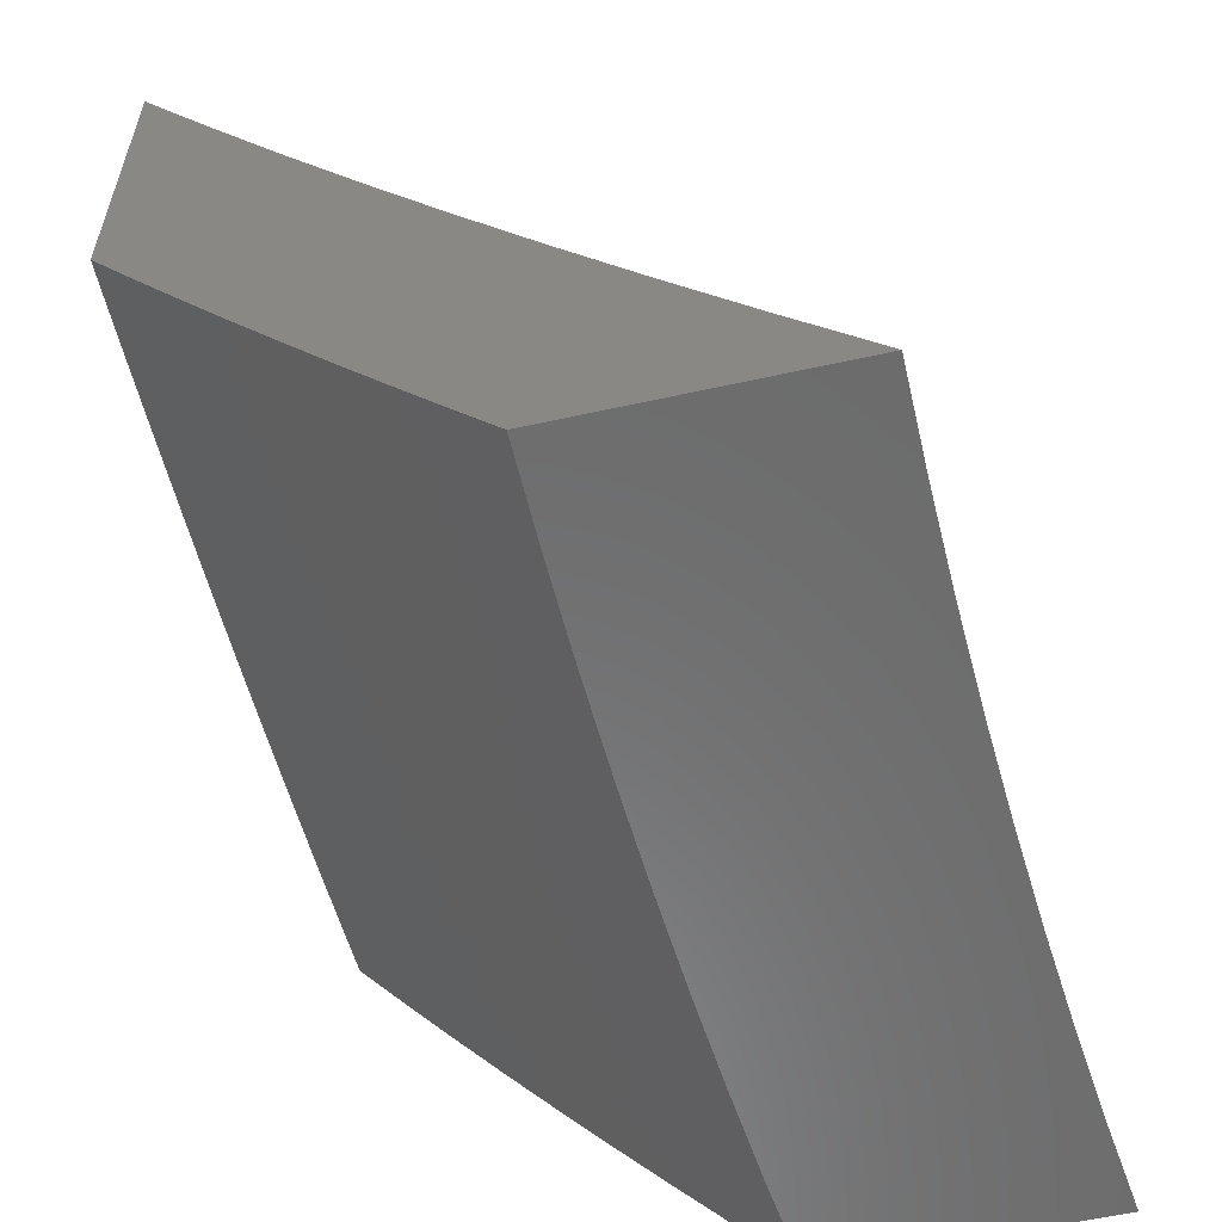
<metadata>
{"format":"stl","ext":"stl","renderer":"f3d","projection":"perspective","resolution":1024,"background":"white","views":[{"elev":-57.9,"azim":-167.1,"up":"+Z"}]}
</metadata>
<code>
# stl→obj: 403 verts, 802 faces
v 8.318 -1.462e-33 -7.885
v 8.214 0 -8
v 8.269 -0.06166 -7.94
v 8.213 -0.1254 -8
v 8.268 -0.1235 -7.94
v 8.267 -0.1856 -7.94
v 8.321 -0.1868 -7.88
v 8.319 -0.2494 -7.88
v 8.372 -0.251 -7.82
v 8.37 -0.3142 -7.82
v 8.423 -0.3162 -7.759
v 8.421 -0.38 -7.759
v 8.473 -0.3823 -7.697
v 8.47 -0.4467 -7.697
v 8.522 -0.4494 -7.636
v 8.518 -0.5144 -7.636
v 8.57 -0.5175 -7.574
v 8.566 -0.5829 -7.574
v 8.617 -0.5864 -7.511
v 8.612 -0.6524 -7.511
v 8.663 -0.6563 -7.449
v 8.657 -0.7227 -7.449
v 8.708 -0.7268 -7.385
v 8.701 -0.7941 -7.385
v 8.751 -0.7987 -7.322
v 8.744 -0.8663 -7.322
v 8.794 -0.8712 -7.258
v 8.786 -0.9393 -7.258
v 8.835 -0.9446 -7.194
v 8.829 -1 -7.194
v 8.878 -1 -7.13
v 8.21 -0.2507 -8
v 8.265 -0.2478 -7.94
v 8.317 -0.3122 -7.88
v 8.367 -0.3776 -7.82
v 8.417 -0.4439 -7.759
v 8.466 -0.5112 -7.697
v 8.514 -0.5794 -7.636
v 8.561 -0.6486 -7.574
v 8.606 -0.7184 -7.511
v 8.651 -0.7896 -7.449
v 8.695 -0.8614 -7.385
v 8.737 -0.9341 -7.322
v 8.779 -1 -7.259
v 8.263 -0.3102 -7.94
v 8.205 -0.3759 -8
v 8.26 -0.3727 -7.94
v 8.257 -0.4355 -7.94
v 8.311 -0.4383 -7.88
v 8.307 -0.5016 -7.88
v 8.36 -0.5048 -7.82
v 8.356 -0.5687 -7.82
v 8.409 -0.5723 -7.759
v 8.404 -0.6367 -7.759
v 8.457 -0.6407 -7.697
v 8.451 -0.7056 -7.697
v 8.504 -0.7099 -7.636
v 8.498 -0.7755 -7.636
v 8.549 -0.7803 -7.574
v 8.543 -0.8463 -7.574
v 8.594 -0.8514 -7.511
v 8.587 -0.918 -7.511
v 8.637 -0.9234 -7.449
v 8.629 -0.9905 -7.449
v 8.68 -0.9963 -7.385
v 8.679 -1 -7.386
v 8.729 -1 -7.322
v 8.198 -0.501 -8
v 8.253 -0.4983 -7.94
v 8.303 -0.5651 -7.88
v 8.351 -0.6327 -7.82
v 8.399 -0.7012 -7.759
v 8.446 -0.7708 -7.697
v 8.491 -0.8412 -7.636
v 8.535 -0.9125 -7.574
v 8.579 -0.9847 -7.511
v 8.628 -1 -7.449
v 8.249 -0.5614 -7.94
v 8.19 -0.626 -8
v 8.244 -0.6246 -7.94
v 8.239 -0.6879 -7.94
v 8.293 -0.6924 -7.88
v 8.287 -0.7563 -7.88
v 8.34 -0.7612 -7.82
v 8.334 -0.8256 -7.82
v 8.387 -0.8309 -7.759
v 8.38 -0.8958 -7.759
v 8.432 -0.9014 -7.697
v 8.424 -0.967 -7.697
v 8.476 -0.9729 -7.636
v 8.473 -1 -7.636
v 8.525 -1 -7.574
v 8.179 -0.7509 -8
v 8.233 -0.7514 -7.94
v 8.28 -0.8203 -7.88
v 8.327 -0.8902 -7.82
v 8.372 -0.961 -7.759
v 8.42 -1 -7.698
v 8.227 -0.815 -7.94
v 8.166 -0.8755 -8
v 8.22 -0.8788 -7.94
v 8.212 -0.9426 -7.94
v 8.266 -0.9488 -7.88
v 8.26 -1 -7.88
v 8.314 -1 -7.82
v 8.151 -1 -8
v 8.205 -1 -7.94
v 8.319 -0.9549 -7.82
v 8.367 -1 -7.759
v 8.528 -0.9788 -7.574
v 8.577 -1 -7.512
v 8.687 -0.9288 -7.385
v 8.884 -0.9497 -7.13
v 8.926 -1 -7.065
v 8.932 -0.9549 -7.065
v 8.975 -1 -7
v 8.988 -0.8756 -7
v 9 -0.7511 -7
v 8.946 -0.8165 -7.065
v 8.939 -0.8856 -7.065
v 8.891 -0.8809 -7.13
v 8.843 -0.8761 -7.194
v 9 -0.6576 -7.01
v 8.958 -0.6787 -7.065
v 8.952 -0.7472 -7.065
v 8.904 -0.7432 -7.13
v 8.898 -0.8121 -7.13
v 8.856 -0.7391 -7.194
v 8.85 -0.8077 -7.194
v 8.807 -0.7351 -7.258
v 8.801 -0.8032 -7.258
v 8.757 -0.731 -7.322
v 8.963 -0.61 -7.065
v 9 -0.5639 -7.02
v 8.968 -0.5415 -7.065
v 9 -0.4701 -7.027
v 8.972 -0.4732 -7.065
v 8.975 -0.405 -7.065
v 8.927 -0.4028 -7.13
v 8.93 -0.3352 -7.13
v 8.881 -0.3334 -7.194
v 8.884 -0.2663 -7.194
v 8.835 -0.2648 -7.258
v 8.837 -0.1983 -7.258
v 8.787 -0.1972 -7.322
v 8.788 -0.1313 -7.322
v 8.738 -0.1305 -7.385
v 8.739 -0.06517 -7.385
v 8.688 -0.06479 -7.449
v 8.717 -1.342e-33 -7.413
v 8.62 -1.909e-33 -7.533
v 9 -0.3761 -7.033
v 8.978 -0.337 -7.065
v 8.933 -0.2678 -7.13
v 8.886 -0.1994 -7.194
v 8.838 -0.132 -7.258
v 8.789 -0.06554 -7.322
v 9 -0.2822 -7.038
v 8.981 -0.2692 -7.065
v 8.934 -0.2005 -7.13
v 8.887 -0.1328 -7.194
v 8.839 -0.06591 -7.258
v 8.813 -7.16e-34 -7.291
v 8.983 -0.2016 -7.065
v 9 -0.1881 -7.042
v 8.984 -0.1342 -7.065
v 9 -0.09407 -7.044
v 8.985 -0.067 -7.065
v 9 0 -7.045
v 8.936 -0.06664 -7.13
v 8.907 -2.088e-34 -7.169
v 8.888 -0.06628 -7.194
v 8.521 -2.237e-33 -7.652
v 8.586 -0.06403 -7.574
v 8.637 -0.06441 -7.511
v 8.688 -0.1298 -7.449
v 8.737 -0.1961 -7.385
v 8.785 -0.2634 -7.322
v 8.832 -0.3315 -7.258
v 8.879 -0.4006 -7.194
v 8.924 -0.4706 -7.13
v 8.42 -2.148e-33 -7.769
v 8.482 -0.06325 -7.697
v 8.534 -0.06364 -7.636
v 8.585 -0.1283 -7.574
v 8.637 -0.129 -7.511
v 8.635 -0.1938 -7.511
v 8.686 -0.195 -7.449
v 8.685 -0.2603 -7.449
v 8.735 -0.2619 -7.385
v 8.733 -0.3278 -7.385
v 8.783 -0.3297 -7.322
v 8.78 -0.3962 -7.322
v 8.829 -0.3984 -7.258
v 8.826 -0.4655 -7.258
v 8.875 -0.4681 -7.194
v 8.871 -0.5357 -7.194
v 8.92 -0.5386 -7.13
v 8.915 -0.6067 -7.13
v 8.376 -0.06246 -7.82
v 8.429 -0.06286 -7.759
v 8.481 -0.1267 -7.697
v 8.533 -0.1275 -7.636
v 8.532 -0.1915 -7.636
v 8.584 -0.1927 -7.574
v 8.582 -0.2573 -7.574
v 8.634 -0.2588 -7.511
v 8.631 -0.324 -7.511
v 8.682 -0.3259 -7.449
v 8.679 -0.3916 -7.449
v 8.73 -0.3939 -7.385
v 8.726 -0.4602 -7.385
v 8.776 -0.4629 -7.322
v 8.773 -0.5297 -7.322
v 8.822 -0.5327 -7.258
v 8.818 -0.6001 -7.258
v 8.867 -0.6034 -7.194
v 8.861 -0.6714 -7.194
v 8.91 -0.675 -7.13
v 8.323 -0.06206 -7.88
v 8.322 -0.1243 -7.88
v 8.375 -0.1251 -7.82
v 8.374 -0.188 -7.82
v 8.429 -0.1259 -7.759
v 8.427 -0.1892 -7.759
v 8.426 -0.2526 -7.759
v 8.936 -0.1335 -7.13
v 8.48 -0.1903 -7.697
v 8.53 -0.2557 -7.636
v 8.58 -0.3221 -7.574
v 8.629 -0.3894 -7.511
v 8.676 -0.4576 -7.449
v 8.723 -0.5267 -7.385
v 8.768 -0.5967 -7.322
v 8.812 -0.6676 -7.258
v 8.478 -0.2542 -7.697
v 8.476 -0.3182 -7.697
v 8.314 -0.3752 -7.88
v 8.364 -0.4411 -7.82
v 8.413 -0.508 -7.759
v 8.462 -0.5759 -7.697
v 8.509 -0.6447 -7.636
v 8.555 -0.7142 -7.574
v 8.6 -0.7849 -7.511
v 8.644 -0.8564 -7.449
v 8.528 -0.3201 -7.636
v 8.577 -0.387 -7.574
v 8.625 -0.4549 -7.511
v 8.672 -0.5236 -7.449
v 8.718 -0.5933 -7.385
v 8.763 -0.6639 -7.322
v 8.525 -0.3847 -7.636
v 8.574 -0.4522 -7.574
v 8.621 -0.5206 -7.511
v 8.668 -0.5899 -7.449
v 8.713 -0.6601 -7.385
v 8.298 -0.6287 -7.88
v 8.346 -0.6968 -7.82
v 8.393 -0.766 -7.759
v 8.439 -0.8361 -7.697
v 8.484 -0.907 -7.636
v 8.274 -0.8845 -7.88
v 8.558 -1 -7.925
v 8.492 -1 -8
v 8.538 -0.8764 -7.963
v 8.506 -0.8754 -8
v 8.518 -0.7507 -8
v 8.551 -0.7495 -7.963
v 8.528 -0.6259 -8
v 8.561 -0.623 -7.963
v 8.536 -0.5009 -8
v 8.569 -0.4972 -7.963
v 8.542 -0.3758 -8
v 8.575 -0.3719 -7.963
v 8.547 -0.2506 -8
v 8.58 -0.2473 -7.963
v 8.55 -0.1253 -8
v 8.582 -0.1233 -7.963
v 8.551 0 -8
v 8.608 0 -7.934
v 8.666 0 -7.867
v 8.647 -0.1242 -7.888
v 8.615 -0.1238 -7.925
v 8.68 -0.1247 -7.85
v 8.723 0 -7.8
v 8.712 -0.1251 -7.812
v 8.744 -0.1256 -7.774
v 8.709 -0.251 -7.812
v 8.741 -0.2519 -7.774
v 8.705 -0.3775 -7.812
v 8.737 -0.3789 -7.774
v 8.698 -0.5047 -7.812
v 8.73 -0.5065 -7.774
v 8.69 -0.6324 -7.812
v 8.722 -0.6348 -7.774
v 8.679 -0.7608 -7.812
v 8.711 -0.7636 -7.774
v 8.667 -0.8896 -7.812
v 8.699 -0.8929 -7.774
v 8.687 -1 -7.774
v 8.731 -0.8961 -7.736
v 8.751 -1 -7.698
v 8.762 -0.8994 -7.698
v 8.793 -0.9026 -7.659
v 8.806 -0.7719 -7.659
v 8.837 -0.7746 -7.621
v 8.848 -0.6439 -7.621
v 8.879 -0.6462 -7.582
v 8.887 -0.5156 -7.582
v 8.918 -0.5174 -7.543
v 8.925 -0.3871 -7.543
v 8.956 -0.3884 -7.504
v 8.96 -0.2582 -7.504
v 8.991 -0.2591 -7.465
v 9 -0.1883 -7.456
v 9 -0.251 -7.454
v 8.779 0 -7.733
v 8.776 -0.1261 -7.736
v 8.773 -0.2528 -7.736
v 8.768 -0.3803 -7.736
v 8.762 -0.5084 -7.736
v 8.753 -0.6371 -7.736
v 8.743 -0.7663 -7.736
v 8.807 -0.1265 -7.698
v 8.835 0 -7.665
v 8.839 -0.127 -7.659
v 8.87 -0.1274 -7.621
v 8.836 -0.2546 -7.659
v 8.867 -0.2555 -7.621
v 8.831 -0.383 -7.659
v 8.863 -0.3844 -7.621
v 8.825 -0.512 -7.659
v 8.856 -0.5138 -7.621
v 8.816 -0.6417 -7.659
v 8.891 0 -7.596
v 8.901 -0.1279 -7.582
v 8.898 -0.2564 -7.582
v 8.894 -0.3857 -7.582
v 8.932 -0.1283 -7.543
v 8.946 0 -7.527
v 8.963 -0.1287 -7.504
v 9 0 -7.458
v 9 -0.06278 -7.458
v 8.994 -0.1292 -7.465
v 9 -0.1255 -7.457
v 9 -0.3137 -7.451
v 8.986 -0.3897 -7.465
v 8.949 -0.5192 -7.504
v 8.91 -0.6484 -7.543
v 8.868 -0.7773 -7.582
v 8.825 -0.9058 -7.621
v 8.814 -1 -7.621
v 9 -0.3763 -7.448
v 9 -0.4389 -7.445
v 8.979 -0.521 -7.465
v 9 -0.5015 -7.44
v 9 -0.564 -7.436
v 8.971 -0.6529 -7.465
v 9 -0.6264 -7.43
v 9 -0.6889 -7.424
v 9 -0.7512 -7.418
v 8.991 -0.788 -7.426
v 8.96 -0.7854 -7.465
v 8.93 -0.7827 -7.504
v 8.94 -0.6507 -7.504
v 8.899 -0.78 -7.543
v 9 -0.8135 -7.411
v 8.978 -0.9215 -7.426
v 8.948 -0.9184 -7.465
v 8.939 -1 -7.465
v 8.917 -0.9153 -7.504
v 8.877 -1 -7.543
v 8.886 -0.9121 -7.543
v 8.856 -0.909 -7.582
v 9 -0.8757 -7.404
v 9 -0.9379 -7.395
v 9 -1 -7.387
v 8.623 -1 -7.85
v 8.635 -0.8863 -7.85
v 8.647 -0.758 -7.85
v 8.658 -0.6301 -7.85
v 8.666 -0.5028 -7.85
v 8.672 -0.3761 -7.85
v 8.677 -0.2501 -7.85
v 8.603 -0.8831 -7.888
v 8.571 -0.8797 -7.925
v 8.583 -0.7523 -7.925
v 8.593 -0.6254 -7.925
v 8.601 -0.4991 -7.925
v 8.608 -0.3733 -7.925
v 8.612 -0.2482 -7.925
v 8.615 -0.7551 -7.888
v 8.626 -0.6278 -7.888
v 8.634 -0.5009 -7.888
v 8.64 -0.3747 -7.888
v 8.645 -0.2491 -7.888
v 8.775 -0.7691 -7.698
v 8.785 -0.6394 -7.698
v 8.793 -0.5102 -7.698
v 8.8 -0.3816 -7.698
v 8.805 -0.2537 -7.698
v 8.929 -0.2573 -7.543
v 9 -1 -7
f 1 2 3
f 3 2 4
f 3 4 5
f 5 4 6
f 5 6 7
f 7 6 8
f 7 8 9
f 9 8 10
f 9 10 11
f 11 10 12
f 11 12 13
f 13 12 14
f 13 14 15
f 15 14 16
f 15 16 17
f 17 16 18
f 17 18 19
f 19 18 20
f 19 20 21
f 21 20 22
f 21 22 23
f 23 22 24
f 23 24 25
f 25 24 26
f 25 26 27
f 27 26 28
f 27 28 29
f 29 28 30
f 29 30 31
f 4 32 6
f 6 32 33
f 6 33 8
f 8 33 34
f 8 34 10
f 10 34 35
f 10 35 12
f 12 35 36
f 12 36 14
f 14 36 37
f 14 37 16
f 16 37 38
f 16 38 18
f 18 38 39
f 18 39 20
f 20 39 40
f 20 40 22
f 22 40 41
f 22 41 24
f 24 41 42
f 24 42 26
f 26 42 43
f 26 43 28
f 28 43 44
f 28 44 30
f 33 32 45
f 45 32 46
f 45 46 47
f 47 46 48
f 47 48 49
f 49 48 50
f 49 50 51
f 51 50 52
f 51 52 53
f 53 52 54
f 53 54 55
f 55 54 56
f 55 56 57
f 57 56 58
f 57 58 59
f 59 58 60
f 59 60 61
f 61 60 62
f 61 62 63
f 63 62 64
f 63 64 65
f 65 64 66
f 65 66 67
f 46 68 48
f 48 68 69
f 48 69 50
f 50 69 70
f 50 70 52
f 52 70 71
f 52 71 54
f 54 71 72
f 54 72 56
f 56 72 73
f 56 73 58
f 58 73 74
f 58 74 60
f 60 74 75
f 60 75 62
f 62 75 76
f 62 76 64
f 64 76 77
f 64 77 66
f 69 68 78
f 78 68 79
f 78 79 80
f 80 79 81
f 80 81 82
f 82 81 83
f 82 83 84
f 84 83 85
f 84 85 86
f 86 85 87
f 86 87 88
f 88 87 89
f 88 89 90
f 90 89 91
f 90 91 92
f 79 93 81
f 81 93 94
f 81 94 83
f 83 94 95
f 83 95 85
f 85 95 96
f 85 96 87
f 87 96 97
f 87 97 89
f 89 97 98
f 89 98 91
f 94 93 99
f 99 93 100
f 99 100 101
f 101 100 102
f 101 102 103
f 103 102 104
f 103 104 105
f 100 106 102
f 102 106 107
f 102 107 104
f 103 105 108
f 108 105 109
f 108 109 97
f 97 109 98
f 90 92 110
f 110 92 111
f 110 111 76
f 76 111 77
f 44 43 67
f 67 43 112
f 67 112 65
f 65 112 63
f 29 31 113
f 113 31 114
f 113 114 115
f 115 114 116
f 115 116 117
f 118 119 117
f 117 119 120
f 117 120 115
f 115 120 121
f 115 121 113
f 113 121 122
f 113 122 29
f 29 122 27
f 123 124 118
f 118 124 125
f 118 125 119
f 119 125 126
f 119 126 127
f 127 126 128
f 127 128 129
f 129 128 130
f 129 130 131
f 131 130 132
f 131 132 25
f 25 132 23
f 124 123 133
f 133 123 134
f 133 134 135
f 135 134 136
f 135 136 137
f 137 136 138
f 137 138 139
f 139 138 140
f 139 140 141
f 141 140 142
f 141 142 143
f 143 142 144
f 143 144 145
f 145 144 146
f 145 146 147
f 147 146 148
f 147 148 149
f 149 148 150
f 149 150 151
f 136 152 138
f 138 152 153
f 138 153 140
f 140 153 154
f 140 154 142
f 142 154 155
f 142 155 144
f 144 155 156
f 144 156 146
f 146 156 157
f 146 157 148
f 148 157 150
f 152 158 153
f 153 158 159
f 153 159 154
f 154 159 160
f 154 160 155
f 155 160 161
f 155 161 156
f 156 161 162
f 156 162 157
f 157 162 163
f 157 163 150
f 159 158 164
f 164 158 165
f 164 165 166
f 166 165 167
f 166 167 168
f 168 167 169
f 168 169 170
f 170 169 171
f 170 171 172
f 172 171 162
f 172 162 161
f 171 163 162
f 173 174 151
f 151 174 175
f 151 175 149
f 149 175 176
f 149 176 147
f 147 176 177
f 147 177 145
f 145 177 178
f 145 178 143
f 143 178 179
f 143 179 141
f 141 179 180
f 141 180 139
f 139 180 181
f 139 181 137
f 137 181 135
f 182 183 173
f 173 183 184
f 173 184 174
f 174 184 185
f 174 185 186
f 186 185 187
f 186 187 188
f 188 187 189
f 188 189 190
f 190 189 191
f 190 191 192
f 192 191 193
f 192 193 194
f 194 193 195
f 194 195 196
f 196 195 197
f 196 197 198
f 198 197 199
f 198 199 133
f 133 199 124
f 1 200 182
f 182 200 201
f 182 201 183
f 183 201 202
f 183 202 203
f 203 202 204
f 203 204 205
f 205 204 206
f 205 206 207
f 207 206 208
f 207 208 209
f 209 208 210
f 209 210 211
f 211 210 212
f 211 212 213
f 213 212 214
f 213 214 215
f 215 214 216
f 215 216 217
f 217 216 218
f 217 218 219
f 219 218 126
f 219 126 125
f 200 1 220
f 220 1 3
f 220 3 221
f 221 3 5
f 221 5 7
f 200 220 222
f 222 220 221
f 222 221 223
f 223 221 7
f 223 7 9
f 201 200 224
f 224 200 222
f 224 222 225
f 225 222 223
f 225 223 226
f 226 223 9
f 226 9 11
f 185 184 203
f 203 184 183
f 176 175 186
f 186 175 174
f 166 168 170
f 170 172 227
f 227 172 161
f 227 161 160
f 225 228 224
f 224 228 202
f 224 202 201
f 202 228 204
f 204 228 229
f 204 229 206
f 206 229 230
f 206 230 208
f 208 230 231
f 208 231 210
f 210 231 232
f 210 232 212
f 212 232 233
f 212 233 214
f 214 233 234
f 214 234 216
f 216 234 235
f 216 235 218
f 218 235 128
f 218 128 126
f 228 225 236
f 236 225 226
f 236 226 237
f 237 226 11
f 237 11 13
f 185 203 205
f 185 205 187
f 187 205 207
f 187 207 189
f 189 207 209
f 189 209 191
f 191 209 211
f 191 211 193
f 193 211 213
f 193 213 195
f 195 213 215
f 195 215 197
f 197 215 217
f 197 217 199
f 199 217 219
f 199 219 124
f 124 219 125
f 176 186 188
f 176 188 177
f 177 188 190
f 177 190 178
f 178 190 192
f 178 192 179
f 179 192 194
f 179 194 180
f 180 194 196
f 180 196 181
f 181 196 198
f 181 198 135
f 135 198 133
f 160 164 227
f 227 164 166
f 227 166 170
f 160 159 164
f 33 45 34
f 34 45 238
f 34 238 35
f 35 238 239
f 35 239 36
f 36 239 240
f 36 240 37
f 37 240 241
f 37 241 38
f 38 241 242
f 38 242 39
f 39 242 243
f 39 243 40
f 40 243 244
f 40 244 41
f 41 244 245
f 41 245 42
f 42 245 112
f 42 112 43
f 237 246 236
f 236 246 229
f 236 229 228
f 229 246 230
f 230 246 247
f 230 247 231
f 231 247 248
f 231 248 232
f 232 248 249
f 232 249 233
f 233 249 250
f 233 250 234
f 234 250 251
f 234 251 235
f 235 251 130
f 235 130 128
f 246 237 252
f 252 237 13
f 252 13 15
f 47 49 238
f 238 49 239
f 240 239 51
f 51 239 49
f 15 253 252
f 252 253 247
f 252 247 246
f 247 253 248
f 248 253 254
f 248 254 249
f 249 254 255
f 249 255 250
f 250 255 256
f 250 256 251
f 251 256 132
f 251 132 130
f 254 253 17
f 17 253 15
f 45 47 238
f 69 78 70
f 70 78 257
f 70 257 71
f 71 257 258
f 71 258 72
f 72 258 259
f 72 259 73
f 73 259 260
f 73 260 74
f 74 260 261
f 74 261 75
f 75 261 110
f 75 110 76
f 240 51 53
f 240 53 241
f 241 53 55
f 241 55 242
f 242 55 57
f 242 57 243
f 243 57 59
f 243 59 244
f 244 59 61
f 244 61 245
f 245 61 63
f 245 63 112
f 254 17 19
f 254 19 255
f 255 19 21
f 255 21 256
f 256 21 23
f 256 23 132
f 80 82 257
f 257 82 258
f 259 258 84
f 84 258 82
f 78 80 257
f 94 99 95
f 95 99 262
f 95 262 96
f 96 262 108
f 96 108 97
f 259 84 86
f 259 86 260
f 260 86 88
f 260 88 261
f 261 88 90
f 261 90 110
f 131 25 27
f 129 131 122
f 122 131 27
f 127 129 121
f 121 129 122
f 119 127 120
f 120 127 121
f 101 103 262
f 262 103 108
f 99 101 262
f 263 264 265
f 265 264 266
f 265 266 267
f 265 267 268
f 268 267 269
f 268 269 270
f 270 269 271
f 270 271 272
f 272 271 273
f 272 273 274
f 274 273 275
f 274 275 276
f 276 275 277
f 276 277 278
f 278 277 279
f 278 279 280
f 281 282 280
f 280 282 283
f 280 283 278
f 278 283 276
f 282 281 284
f 284 281 285
f 284 285 286
f 286 285 287
f 286 287 288
f 288 287 289
f 288 289 290
f 290 289 291
f 290 291 292
f 292 291 293
f 292 293 294
f 294 293 295
f 294 295 296
f 296 295 297
f 296 297 298
f 298 297 299
f 298 299 300
f 300 299 301
f 300 301 302
f 302 301 303
f 302 303 304
f 304 303 305
f 304 305 306
f 306 305 307
f 306 307 308
f 308 307 309
f 308 309 310
f 310 309 311
f 310 311 312
f 312 311 313
f 312 313 314
f 314 313 315
f 314 315 316
f 285 317 287
f 287 317 318
f 287 318 289
f 289 318 319
f 289 319 291
f 291 319 320
f 291 320 293
f 293 320 321
f 293 321 295
f 295 321 322
f 295 322 297
f 297 322 323
f 297 323 299
f 299 323 301
f 318 317 324
f 324 317 325
f 324 325 326
f 326 325 327
f 326 327 328
f 328 327 329
f 328 329 330
f 330 329 331
f 330 331 332
f 332 331 333
f 332 333 334
f 334 333 307
f 334 307 305
f 325 335 327
f 327 335 336
f 327 336 329
f 329 336 337
f 329 337 331
f 331 337 338
f 331 338 333
f 333 338 309
f 333 309 307
f 336 335 339
f 339 335 340
f 339 340 341
f 341 340 342
f 341 342 343
f 341 343 344
f 344 343 345
f 344 345 315
f 316 346 314
f 314 346 347
f 314 347 312
f 312 347 348
f 312 348 310
f 310 348 349
f 310 349 308
f 308 349 350
f 308 350 306
f 306 350 351
f 306 351 304
f 304 351 352
f 304 352 302
f 346 353 347
f 347 353 354
f 347 354 355
f 355 354 356
f 355 356 357
f 355 357 358
f 358 357 359
f 358 359 360
f 361 362 360
f 360 362 363
f 360 363 358
f 358 363 364
f 358 364 365
f 365 364 366
f 365 366 349
f 349 366 350
f 361 367 362
f 362 367 368
f 362 368 369
f 369 368 370
f 369 370 371
f 371 370 372
f 371 372 373
f 373 372 374
f 373 374 366
f 366 374 350
f 367 375 368
f 368 375 376
f 368 376 377
f 377 370 368
f 372 352 374
f 374 352 351
f 374 351 350
f 300 378 298
f 298 378 379
f 298 379 296
f 296 379 380
f 296 380 294
f 294 380 381
f 294 381 292
f 292 381 382
f 292 382 290
f 290 382 383
f 290 383 288
f 288 383 384
f 288 384 286
f 286 384 284
f 379 378 385
f 385 378 263
f 385 263 386
f 386 263 265
f 386 265 387
f 387 265 268
f 387 268 388
f 388 268 270
f 388 270 389
f 389 270 272
f 389 272 390
f 390 272 274
f 390 274 391
f 391 274 276
f 391 276 283
f 380 379 385
f 385 386 392
f 392 386 387
f 392 387 393
f 393 387 388
f 393 388 394
f 394 388 389
f 394 389 395
f 395 389 390
f 395 390 396
f 396 390 391
f 396 391 282
f 282 391 283
f 303 301 397
f 397 301 323
f 397 323 398
f 398 323 322
f 398 322 399
f 399 322 321
f 399 321 400
f 400 321 320
f 400 320 401
f 401 320 319
f 401 319 324
f 324 319 318
f 366 364 373
f 373 364 371
f 364 363 371
f 371 363 369
f 363 362 369
f 381 380 392
f 392 380 385
f 381 392 393
f 334 305 397
f 397 305 303
f 334 397 398
f 382 381 393
f 382 393 394
f 332 334 398
f 332 398 399
f 355 358 365
f 355 365 348
f 348 365 349
f 383 382 394
f 383 394 395
f 330 332 399
f 330 399 400
f 311 309 338
f 347 355 348
f 384 383 395
f 384 395 396
f 328 330 400
f 328 400 401
f 311 338 402
f 402 338 337
f 402 337 339
f 339 337 336
f 284 384 396
f 284 396 282
f 326 328 401
f 326 401 324
f 311 402 313
f 313 402 341
f 313 341 344
f 341 402 339
f 344 315 313
f 118 117 403
f 403 117 116
f 116 114 403
f 403 114 377
f 377 114 31
f 377 31 30
f 30 44 377
f 377 44 370
f 370 44 67
f 370 67 372
f 372 67 66
f 372 66 352
f 352 66 77
f 352 77 302
f 302 77 111
f 302 111 300
f 300 111 92
f 300 92 91
f 300 91 378
f 378 91 98
f 378 98 263
f 263 98 109
f 263 109 264
f 264 109 105
f 264 105 104
f 104 107 264
f 264 107 106
f 106 100 264
f 264 100 93
f 264 93 266
f 266 93 79
f 266 79 267
f 267 79 68
f 267 68 269
f 269 68 46
f 269 46 271
f 271 46 273
f 273 46 32
f 273 32 275
f 275 32 4
f 275 4 277
f 277 4 2
f 277 2 279
f 2 1 279
f 279 1 182
f 279 182 280
f 280 182 173
f 280 173 281
f 281 173 285
f 285 173 151
f 285 151 317
f 317 151 325
f 325 151 150
f 325 150 335
f 335 150 340
f 340 150 163
f 340 163 342
f 342 163 171
f 342 171 169
f 342 169 343
f 343 169 167
f 343 167 345
f 345 167 315
f 315 167 165
f 315 165 316
f 316 165 346
f 346 165 158
f 346 158 353
f 353 158 354
f 354 158 152
f 354 152 356
f 356 152 357
f 357 152 136
f 357 136 359
f 359 136 360
f 360 136 134
f 360 134 361
f 361 134 367
f 367 134 123
f 367 123 375
f 375 123 376
f 376 123 118
f 376 118 377
f 377 118 403

</code>
